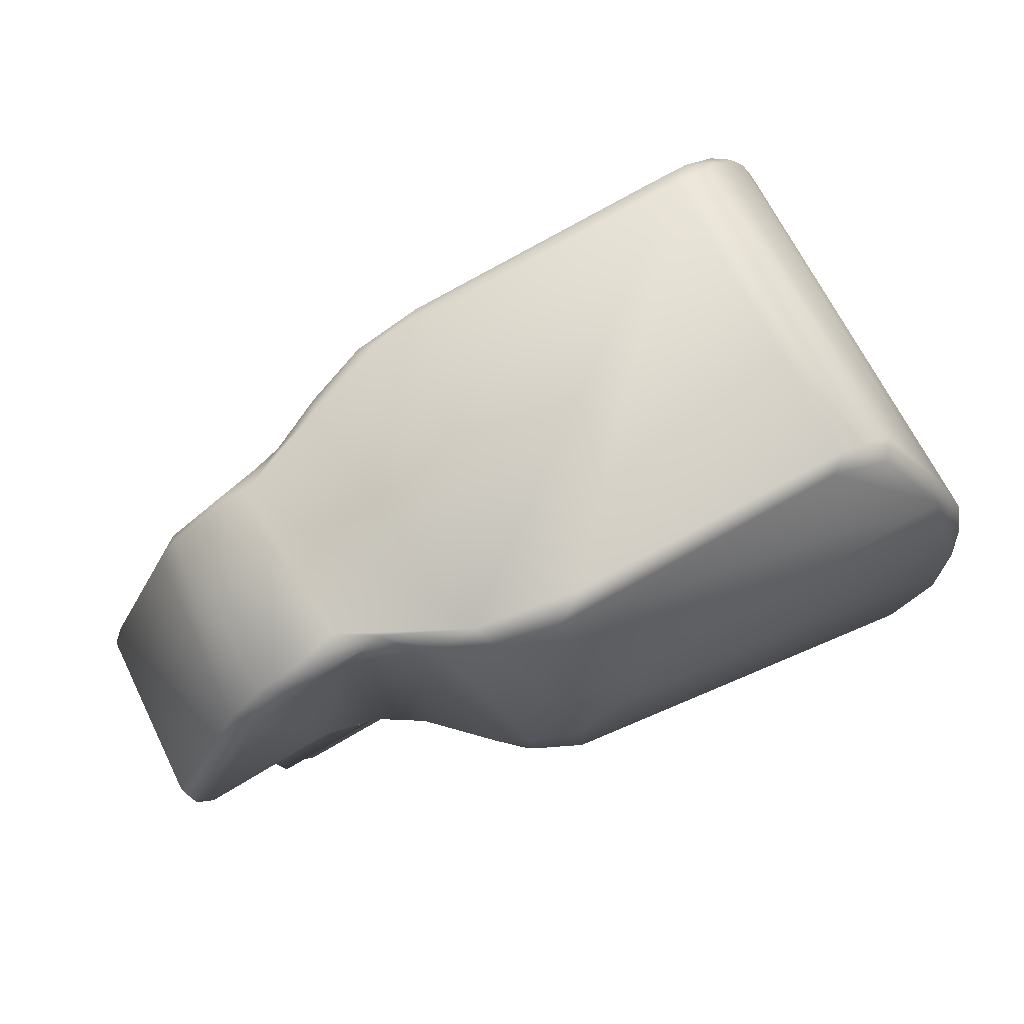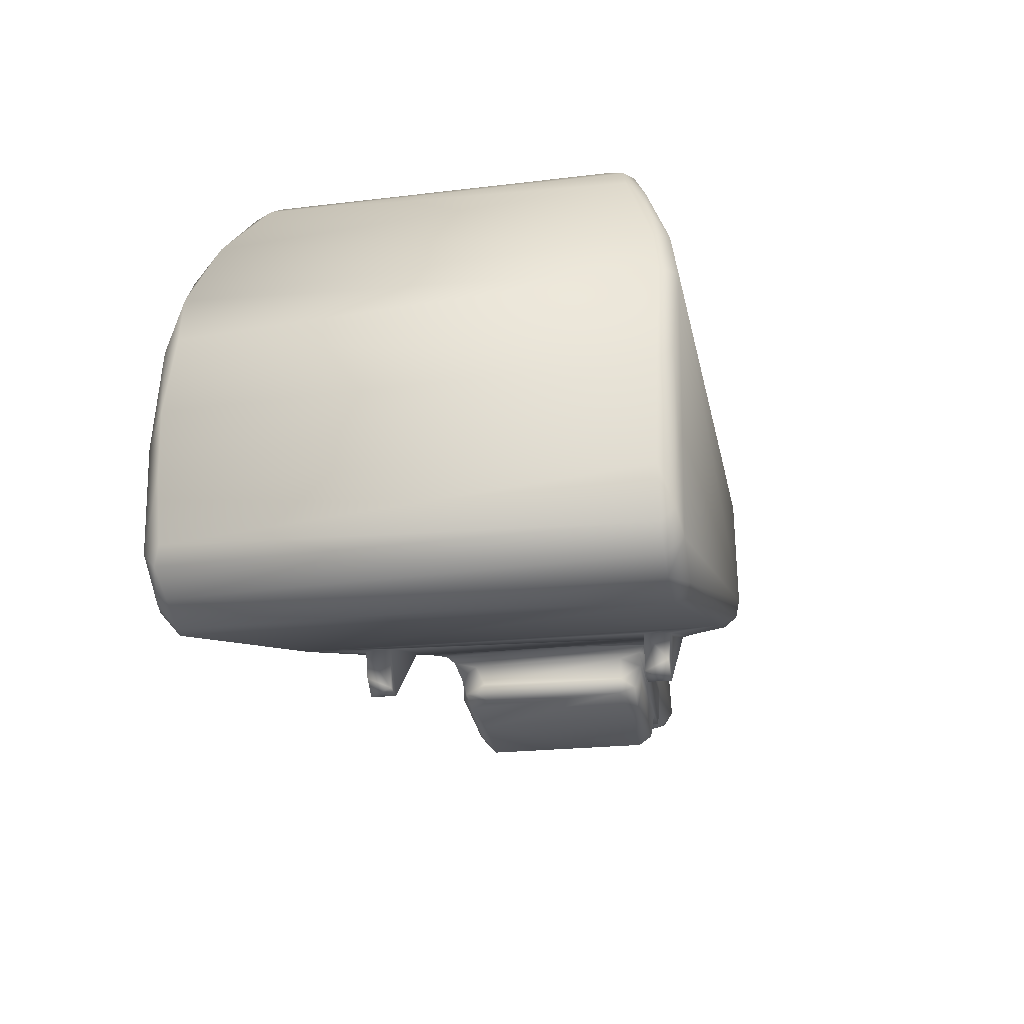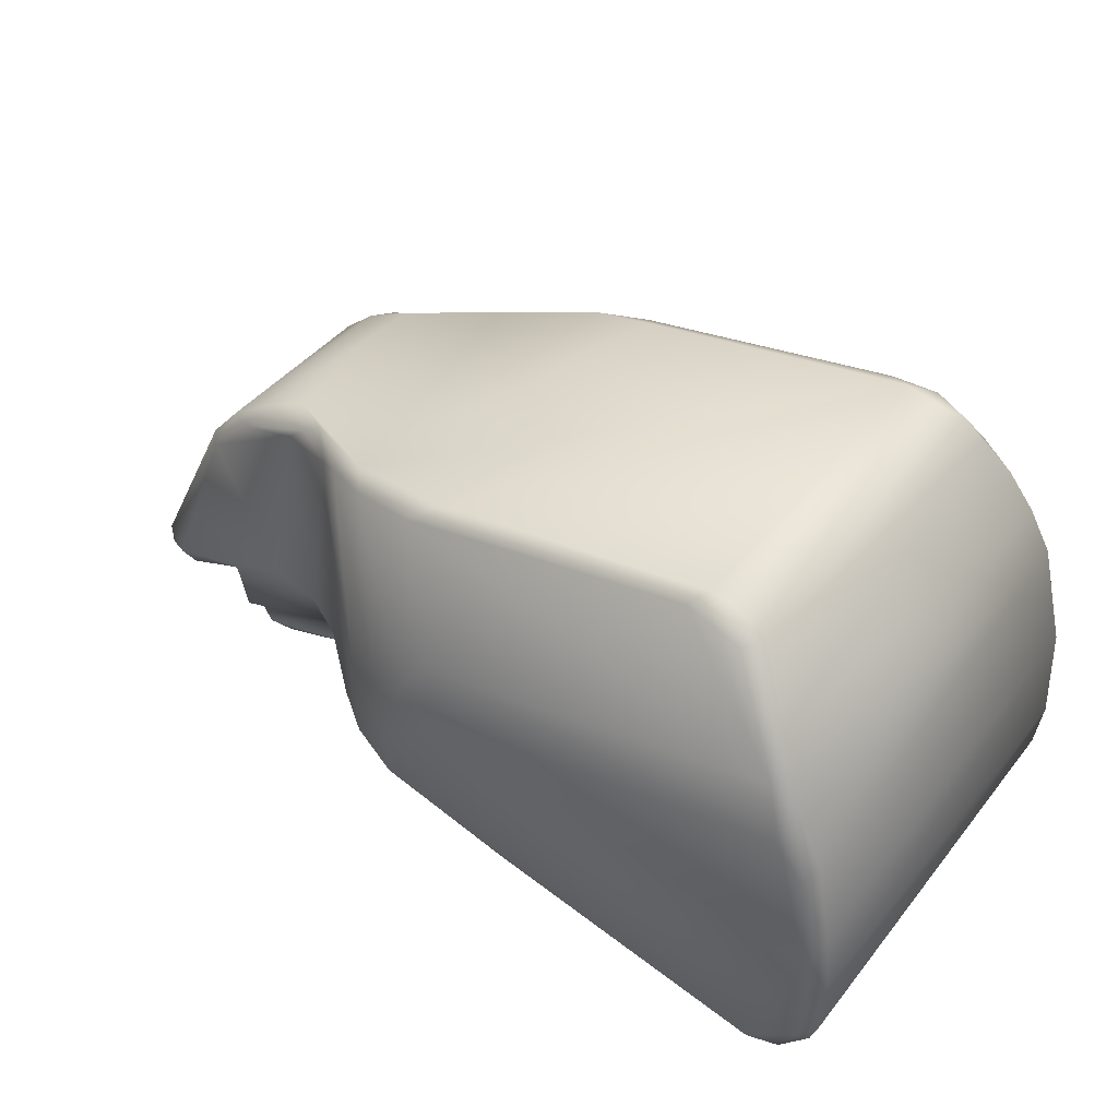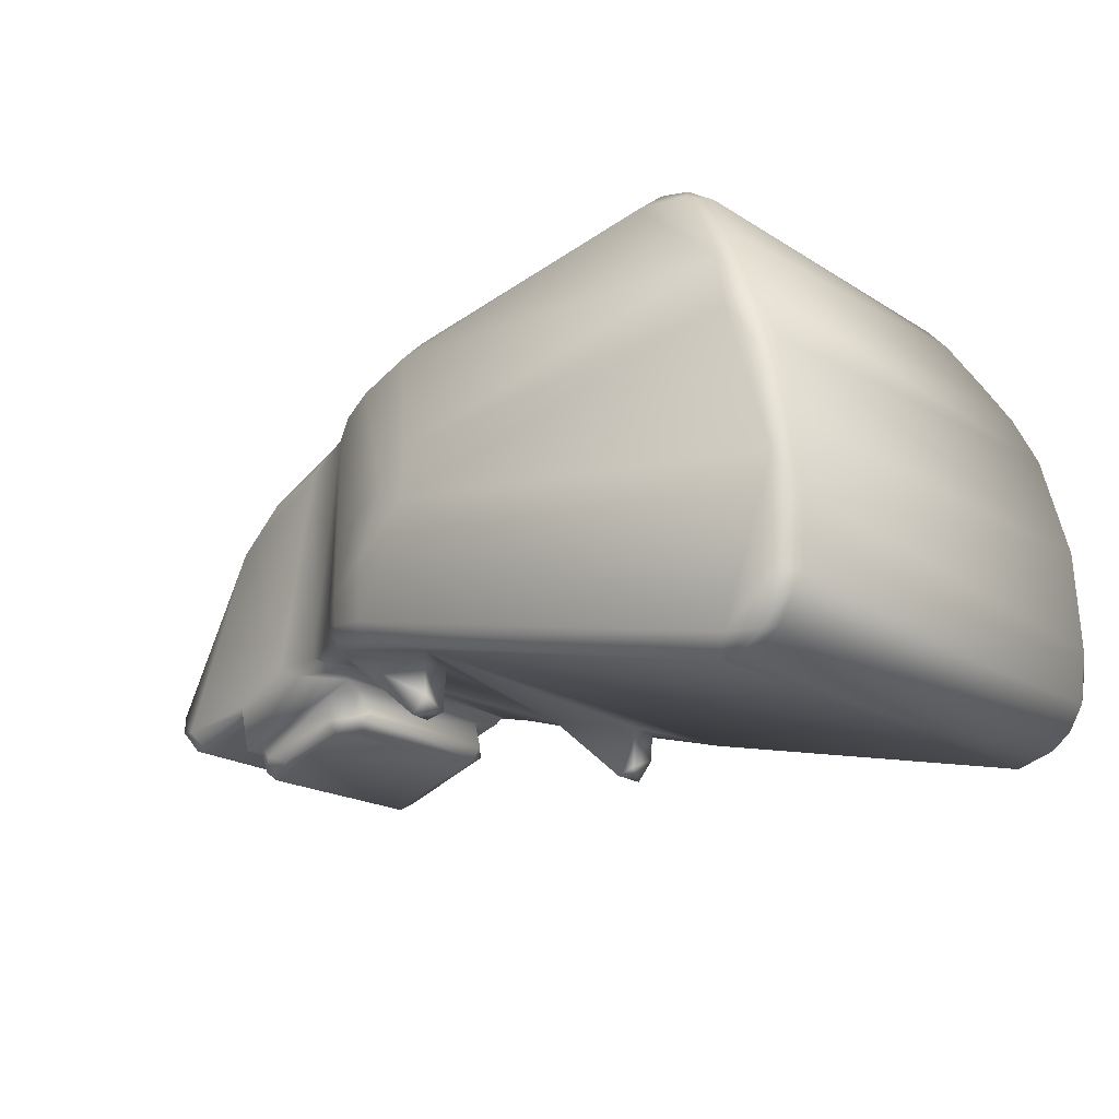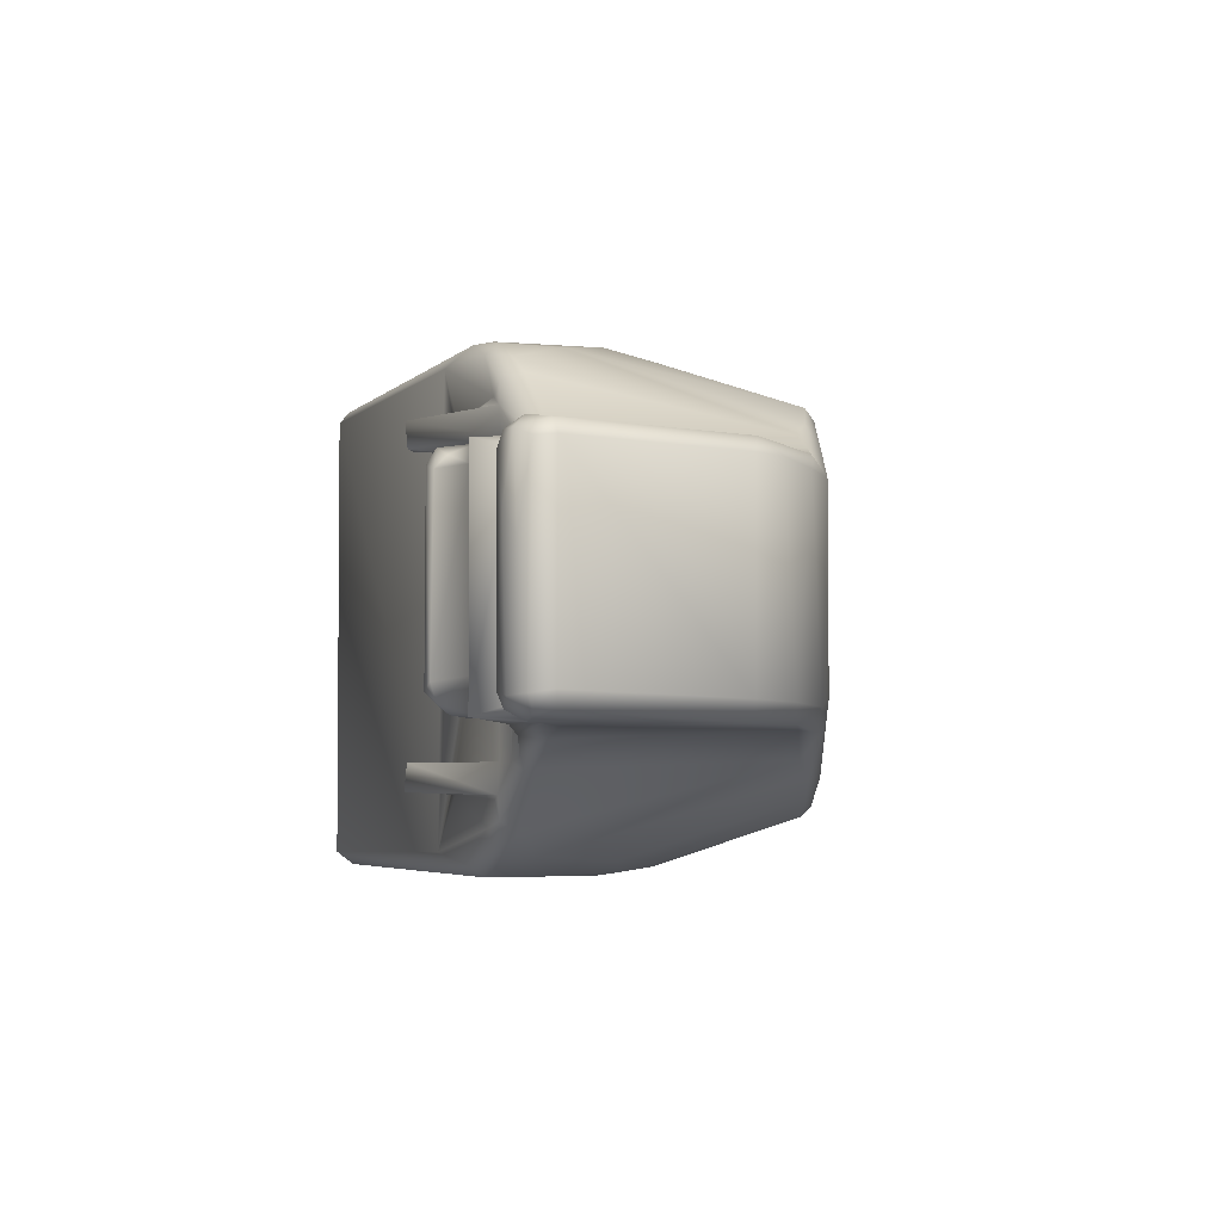
<metadata>
{"format":"obj","ext":"obj","renderer":"f3d","projection":"perspective","resolution":1024,"background":"white","views":[{"elev":68.1,"azim":153.4,"up":"+Y"},{"elev":-20.4,"azim":-77.6,"up":"+Y"},{"elev":42.2,"azim":-144.8,"up":"+Y"},{"elev":-20.0,"azim":-138.7,"up":"+Y"},{"elev":-4.3,"azim":81.5,"up":"+Z"}]}
</metadata>
<code>
o /ambf/env/pr2/r_gripper_r_finger_link_/ambf/env/pr2/r_gripper_r_finger_link_finger_M2K_modShape.037
v 0.06465 0.005175 0.01266
v 0.08225 -0.000245 0.0125
v 0.07963 0.000559 0.01231
v 0.08224 -0.000243 -0.01253
v 0.08044 0.00031 -0.01201
v 0.0837 0.003658 0.01154
v 0.08389 0.003712 -0.002797
v 0.06517 0.007371 0.01568
v 0.06222 0.005903 0.01619
v 0.06438 0.006154 0.01434
v 0.07153 0.0322 -0.0133
v 0.05597 0.004519 0.02054
v 0.04029 0.000747 0.02602
v 0.04531 0.001729 0.01953
v 0.06386 0.006347 0.002172
v 0.06828 0.001002 -0.01223
v 0.07868 -0.001607 -0.01226
v 0.09091 0.001374 -0.0106
v 0.0847 0.003746 -0.01097
v 0.05387 0.004892 -0.02499
v 0.05282 0.006027 -0.026
v 0.05705 0.007295 -0.0231
v 0.0732 0.007325 -0.01275
v 0.08339 0.005349 -0.01269
v 0.05365 0.03715 0.02057
v 0.008459 0.04444 0.02189
v 0.003387 0.03955 0.0238
v -0.001127 -0.007407 0.02792
v 0.04598 0.005467 0.02808
v 0.06845 0.001593 0.01231
v 0.07842 -0.002898 0.012
v 0.06315 0.006875 -0.01719
v 0.07899 -0.003945 -0.01018
v 0.07895 -0.003917 0.01028
v 0.06442 0.006101 0.01336
v 0.06508 0.000799 0.001341
v 0.06492 0.002089 -0.008574
v 0.04511 0.01737 0.02792
v 0.09417 0.005861 0.01265
v 0.08559 0.02513 0.01123
v 0.08304 0.02587 0.01307
v 0.08345 0.003153 -0.01151
v 0.08418 0.004675 -0.01225
v 0.07262 0.007246 0.01275
v 0.09375 0.002444 0.01176
v 0.09437 0.002726 0.002465
v 0.09509 0.003946 0.01088
v -0.000233 0.03619 -0.02406
v 0.05778 0.004837 0.01949
v 0.04442 0.03999 -0.01971
v 0.07636 0.00878 0.01311
v 0.07157 0.008663 0.01358
v 0.04575 0.003334 0.02769
v 0.05182 0.004004 0.02557
v 0.06217 0.03672 0.0153
v 0.06103 0.03542 0.01768
v 0.05671 0.005174 -0.02207
v 0.05718 0.007453 0.023
v 0.09528 0.006079 0.01103
v 0.06403 0.008056 -0.01698
v 0.007641 0.04507 -0.02014
v 0.03913 0.0004 -0.02557
v 0.09281 0.001603 0.004821
v 0.09536 0.005987 -0.01054
v 0.09499 0.003663 -0.01086
v 0.06385 0.006365 -0.01578
v 0.06926 0.008396 -0.01418
v 0.06583 7.6e-05 0.009645
v 0.01396 0.04463 0.02141
v 0.0413 0.0233 -0.0271
v 0.04106 0.01704 -0.02807
v 0.07629 0.03331 -0.01124
v 0.07827 0.03049 -0.01296
v 0.05672 0.004656 -0.01992
v 0.07105 0.03369 0.01322
v 0.07314 0.03477 0.01062
v 0.06741 0.03418 0.01429
v 0.04241 0.0234 0.02697
v 0.04466 0.001946 -0.0263
v 0.05778 0.004843 -0.0195
v 0.04728 -0.003876 0.01924
v 0.05803 0.005013 0.0162
v 0.06567 0.001058 -0.01126
v 0.06781 0.004206 -0.01233
v 0.04528 0.001729 -0.01949
v 0.04528 0.001892 -0.0162
v -0.00408 -0.008033 -0.009306
v -0.005836 -0.006897 -0.02566
v -0.001639 -0.008858 -0.02597
v 0.01113 0.04582 -0.02013
v -0.004397 0.02792 -0.02633
v -0.005574 0.02127 -0.02774
v -0.006692 0.02211 -0.02581
v 0.09101 0.001855 0.01193
v 0.09188 0.003682 0.01317
v 0.07631 -0.002374 -0.01152
v 0.06378 0.03382 0.01615
v 0.05456 0.006477 0.02505
v 0.0619 0.005795 -0.01623
v 0.05804 0.005008 -0.0162
v 0.0715 0.03515 -0.01025
v 0.08048 -0.002068 0.01111
v 0.05158 0.03863 0.01953
v 0.04534 0.03893 0.0215
v -0.001402 -0.006904 -0.02803
v 0.04528 0.001883 0.0162
v 0.04786 -0.003614 0.0162
v 0.04565 -0.002847 0.01623
v 0.04533 -0.001629 0.01924
v 0.09334 0.001959 -0.01104
v -0.008384 -0.003343 0.02594
v -0.008535 0.01383 0.02619
v -0.006987 0.0157 0.02773
v 0.08318 0.02818 0.01128
v 0.07897 0.03187 0.01072
v 0.08362 0.00519 0.01257
v 0.04438 0.04 0.01968
v 0.0838 0.02517 -0.01302
v 0.08576 0.02502 -0.0109
v 0.0947 0.006142 -0.01224
v -0.003057 0.03097 0.02541
v 0.047 0.004651 -0.02798
v 0.08164 0.02974 -0.01106
v 0.04976 0.01794 -0.02627
v 0.05543 0.03643 -0.0201
v -0.006611 -0.006032 0.02618
v 0.04576 0.03937 -0.02085
v 0.0477 0.03783 -0.02179
v 0.000389 -0.008924 -0.02646
v 0.01117 0.04582 0.01954
v 0.002265 -0.007996 0.02712
v 0.0565 0.005005 0.02218
v 0.04566 -0.003067 -0.0162
v 0.04803 -0.003508 -0.0162
v 0.01284 0.04435 -0.02171
v 0.0507 0.01239 0.02678
v 0.04532 -0.001778 -0.01923
v 0.09226 0.003768 -0.01316
v 0.09119 0.001984 -0.01218
v 0.03127 -7.2e-05 -0.02772
v 0.09109 0.001291 0.01018
v 0.05023 0.005609 0.02719
v 0.0661 -3.6e-05 -0.008262
v 0.0682 -0.000335 -0.01109
v -0.005474 0.02553 0.02628
v -0.007998 -0.004051 -0.02633
v 0.06387 0.03399 -0.01608
v -0.007296 0.009383 -0.028
v 0.002615 0.04066 0.02178
v 0.006099 0.04298 -0.02248
v 0.08472 0.003763 0.01097
v -0.000797 0.03184 -0.0268
v 0.06441 0.006134 -0.01379
v -0.008749 -0.002011 -0.02563
v -0.000161 -0.00904 0.02613
v 0.0657 0.009187 0.01587
v 0.0571 0.03769 -0.01775
v -0.003214 0.02587 0.028
v -0.001023 0.03141 0.02693
v 0.06501 0.001817 0.01007
v 0.06777 0.004215 0.01234
v 0.06575 0.004836 0.009976
v 0.04723 -0.003724 -0.01924
v 0.004298 0.04289 -0.02006
v 0.06887 0.03444 -0.01342
v -0.008586 0.01296 -0.02637
v -0.005734 -0.004274 0.02807
v -0.007824 -0.001782 0.02755
v 0.00477 0.04318 0.02122
v 0.006972 0.04473 0.01956
v 0.07608 0.008808 -0.01316
v 0.06678 0.03578 -0.01305
v 0.05333 0.009366 -0.02573
v 0.04727 0.01175 -0.02782
v 0.06083 0.03555 -0.01778
v 0.06507 0.00092 -0.009588
v 0.0735 -0.001671 -0.0103
v -0.009192 0.005555 -0.02603
v -0.002573 0.02562 -0.02803
v -0.004419 -0.007754 0.02615
v -0.007124 -0.00229 -0.0279
v 0.07092 -0.000767 0.01139
v 0.07252 -0.001419 0.01033
v 0.08049 -0.003516 -0.009356
v 0.04946 0.002434 0.01931
v 0.04472 0.01945 -0.02753
v 0.08001 -0.002922 -0.01122
v 0.06464 0.005188 -0.01267
v 0.04696 0.002658 -0.02665
v 0.05453 0.004212 -0.02283
v 0.08184 -0.000119 0.01016
v -0.001753 -0.008839 0.006158
v 0.06581 0.004824 -0.00998
v 0.09424 0.004131 -0.01259
v -0.000228 0.03561 0.02452
v 0.07632 0.03263 0.01217
v 0.08062 -0.003318 0.009777
v -0.009139 0.002418 0.02599
v -0.00477 -0.007055 -0.02705
v 0.08191 -0.000141 -0.008861
v 0.06638 0.000924 0.01169
f 8 9 10
f 1 3 2
f 73 118 11
f 12 13 14
f 16 84 17
f 20 21 22
f 167 28 29
f 33 184 34
f 39 40 41
f 42 43 19
f 45 46 47
f 51 41 75
f 55 25 56
f 38 158 29
f 153 66 67
f 75 76 77
f 49 81 82
f 16 83 84
f 87 88 89
f 91 92 93
f 58 97 98
f 102 3 31
f 103 104 25
f 52 75 77
f 105 148 71
f 106 107 108
f 65 46 110
f 118 119 120
f 91 121 48
f 137 133 85
f 43 138 139
f 141 45 94
f 130 157 50
f 106 62 82
f 53 54 142
f 122 79 140
f 97 58 156
f 158 159 145
f 160 161 162
f 145 112 113
f 18 141 151
f 70 128 186
f 59 40 39
f 145 93 112
f 169 26 170
f 67 11 171
f 173 122 174
f 68 144 177
f 72 172 101
f 21 173 22
f 18 19 43
f 124 186 125
f 134 86 133
f 179 91 152
f 148 92 179
f 72 123 73
f 78 158 38
f 160 36 68
f 175 172 147
f 30 182 31
f 143 176 83
f 186 124 174
f 166 93 92
f 180 155 28
f 12 49 132
f 187 17 5
f 62 190 85
f 98 54 132
f 75 196 76
f 167 158 113
f 180 87 192
f 155 131 28
f 99 100 80
f 8 58 132
f 82 62 86
f 169 164 149
f 150 164 61
f 110 46 63
f 106 109 14
f 193 37 162
f 45 39 95
f 72 73 165
f 147 172 165
f 136 97 56
f 80 137 85
f 78 159 158
f 194 64 65
f 75 41 196
f 45 95 94
f 193 188 84
f 1 153 188
f 103 117 104
f 159 27 195
f 104 159 78
f 92 148 166
f 113 158 145
f 62 79 190
f 178 148 181
f 57 60 32
f 186 71 70
f 8 52 156
f 130 69 117
f 8 156 58
f 80 134 163
f 76 157 55
f 96 17 187
f 64 120 119
f 165 73 11
f 86 134 100
f 189 122 20
f 122 189 79
f 129 62 155
f 4 23 24
f 38 136 25
f 20 122 21
f 128 152 135
f 70 71 179
f 121 159 195
f 129 89 199
f 42 4 24
f 197 184 191
f 13 106 14
f 8 10 44
f 9 82 99
f 184 187 200
f 64 119 59
f 99 80 32
f 1 161 3
f 62 129 79
f 181 146 154
f 164 150 48
f 159 104 69
f 107 81 108
f 58 98 132
f 182 30 201
f 190 189 20
f 15 9 99
f 15 99 66
f 9 15 10
f 10 15 35
f 26 69 130
f 91 145 121
f 83 144 143
f 153 35 15
f 12 14 185
f 178 198 112
f 126 88 87
f 50 127 90
f 42 7 6
f 94 151 141
f 91 93 145
f 194 120 64
f 186 128 125
f 6 7 151
f 83 176 37
f 73 123 118
f 76 115 72
f 84 4 5
f 67 171 23
f 11 118 171
f 25 136 56
f 153 1 35
f 86 62 85
f 178 181 154
f 28 131 53
f 13 131 155
f 97 156 77
f 126 87 180
f 157 127 50
f 183 177 34
f 52 77 156
f 23 4 188
f 71 148 179
f 155 62 13
f 42 6 4
f 19 151 7
f 119 123 114
f 119 114 40
f 26 130 170
f 97 136 98
f 167 113 168
f 188 193 1
f 200 4 191
f 175 173 124
f 112 93 166
f 166 178 112
f 83 37 193
f 71 186 174
f 3 30 31
f 159 121 145
f 86 100 82
f 99 82 100
f 161 30 3
f 44 1 2
f 149 195 27
f 63 141 18
f 169 149 27
f 34 184 197
f 60 147 67
f 107 82 81
f 80 100 134
f 80 74 57
f 108 81 109
f 49 12 185
f 23 188 153
f 164 48 149
f 130 50 90
f 13 54 53
f 175 147 173
f 122 71 174
f 180 192 155
f 199 89 88
f 108 109 106
f 201 68 182
f 105 129 199
f 130 90 61
f 138 194 139
f 43 24 138
f 104 78 25
f 90 150 61
f 54 98 142
f 85 74 80
f 157 130 117
f 22 60 57
f 119 40 59
f 5 17 84
f 81 185 14
f 143 68 36
f 76 196 115
f 147 165 11
f 49 8 132
f 112 198 168
f 159 69 26
f 102 31 197
f 13 12 54
f 40 114 41
f 110 63 18
f 144 68 143
f 176 36 37
f 37 36 160
f 66 153 15
f 75 52 51
f 110 194 65
f 21 122 173
f 44 51 52
f 199 88 146
f 171 118 138
f 48 150 152
f 138 118 120
f 168 198 111
f 107 106 82
f 57 190 20
f 195 149 121
f 33 177 96
f 128 135 127
f 183 34 31
f 57 20 22
f 23 153 67
f 168 126 167
f 36 176 143
f 190 74 85
f 105 199 181
f 2 116 44
f 133 163 134
f 60 67 66
f 26 27 159
f 78 38 25
f 125 175 124
f 83 16 144
f 10 35 44
f 188 4 84
f 55 56 77
f 172 157 101
f 4 200 5
f 151 94 116
f 51 44 116
f 61 164 170
f 38 29 136
f 121 149 48
f 199 146 181
f 112 168 113
f 1 44 35
f 26 169 27
f 166 148 178
f 90 135 150
f 173 147 22
f 4 6 2
f 90 127 135
f 147 11 67
f 124 173 174
f 109 81 14
f 76 72 101
f 152 150 135
f 88 126 146
f 129 192 89
f 146 111 154
f 146 126 111
f 89 192 87
f 130 61 170
f 137 80 163
f 95 39 41
f 162 161 1
f 191 2 3
f 187 33 96
f 129 155 192
f 19 18 151
f 169 170 164
f 49 82 9
f 114 123 115
f 72 115 123
f 79 189 190
f 178 154 198
f 154 111 198
f 22 147 60
f 84 83 193
f 182 183 31
f 72 165 172
f 136 29 142
f 29 158 167
f 183 182 68
f 18 139 110
f 37 160 162
f 59 39 47
f 167 180 28
f 62 106 13
f 141 63 45
f 47 65 59
f 63 46 45
f 47 46 65
f 65 64 59
f 68 177 183
f 98 136 142
f 74 190 57
f 138 24 171
f 152 91 48
f 201 160 68
f 33 187 184
f 19 7 42
f 115 196 114
f 132 54 12
f 119 118 123
f 34 197 31
f 6 151 116
f 24 43 42
f 142 29 53
f 81 49 185
f 102 197 191
f 51 95 41
f 120 194 138
f 111 126 168
f 144 16 96
f 191 4 2
f 1 193 162
f 34 177 33
f 104 117 69
f 101 157 76
f 140 105 122
f 96 16 17
f 200 187 5
f 92 91 179
f 116 95 51
f 133 86 85
f 76 55 77
f 180 167 126
f 66 32 60
f 55 103 25
f 157 103 55
f 137 163 133
f 80 57 32
f 8 49 9
f 52 8 44
f 117 103 157
f 6 116 2
f 32 66 99
f 71 122 105
f 77 56 97
f 179 152 70
f 3 102 191
f 177 144 96
f 116 94 95
f 148 105 181
f 114 196 41
f 39 45 47
f 139 194 110
f 139 18 43
f 191 184 200
f 160 201 161
f 201 30 161
f 70 152 128
f 171 24 23
f 140 79 129
f 129 105 140
f 13 53 131
f 53 29 28
f 172 175 157
f 125 127 157
f 128 127 125
f 175 125 157

</code>
